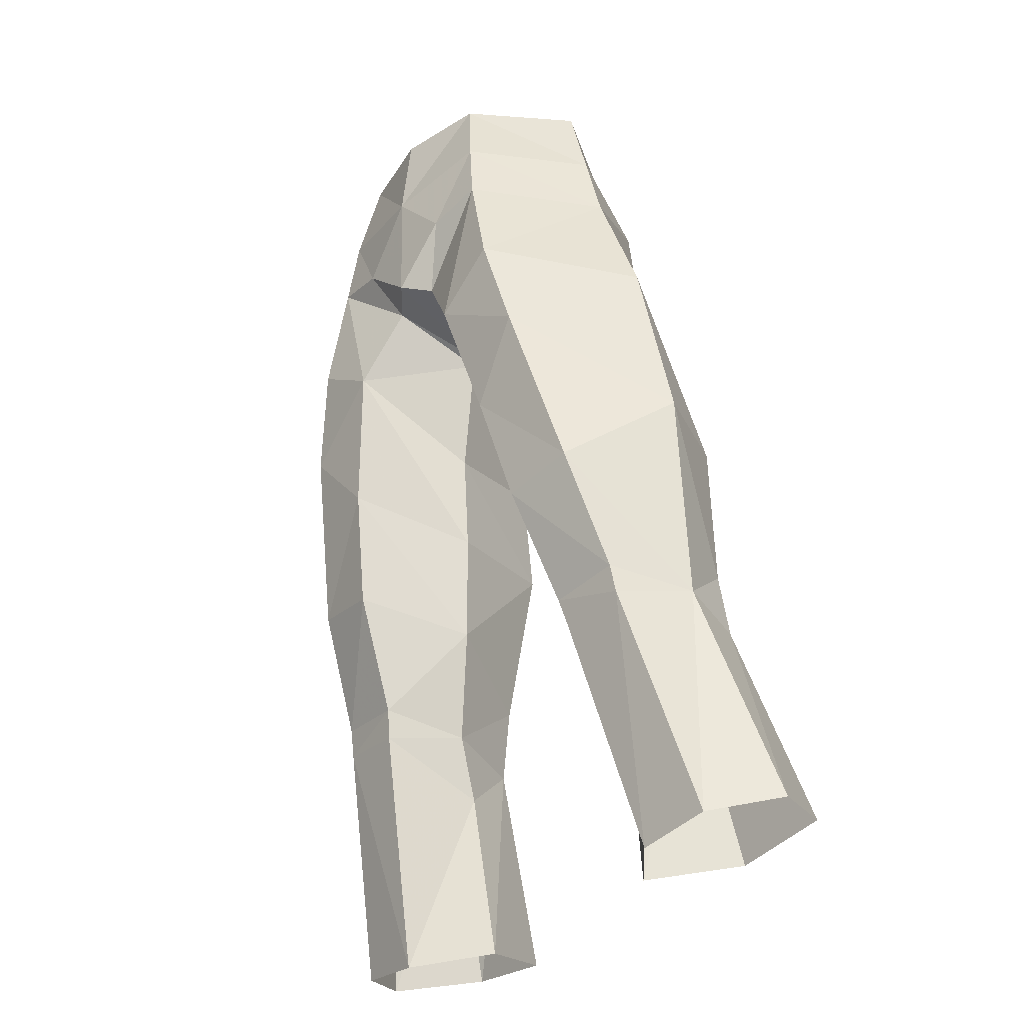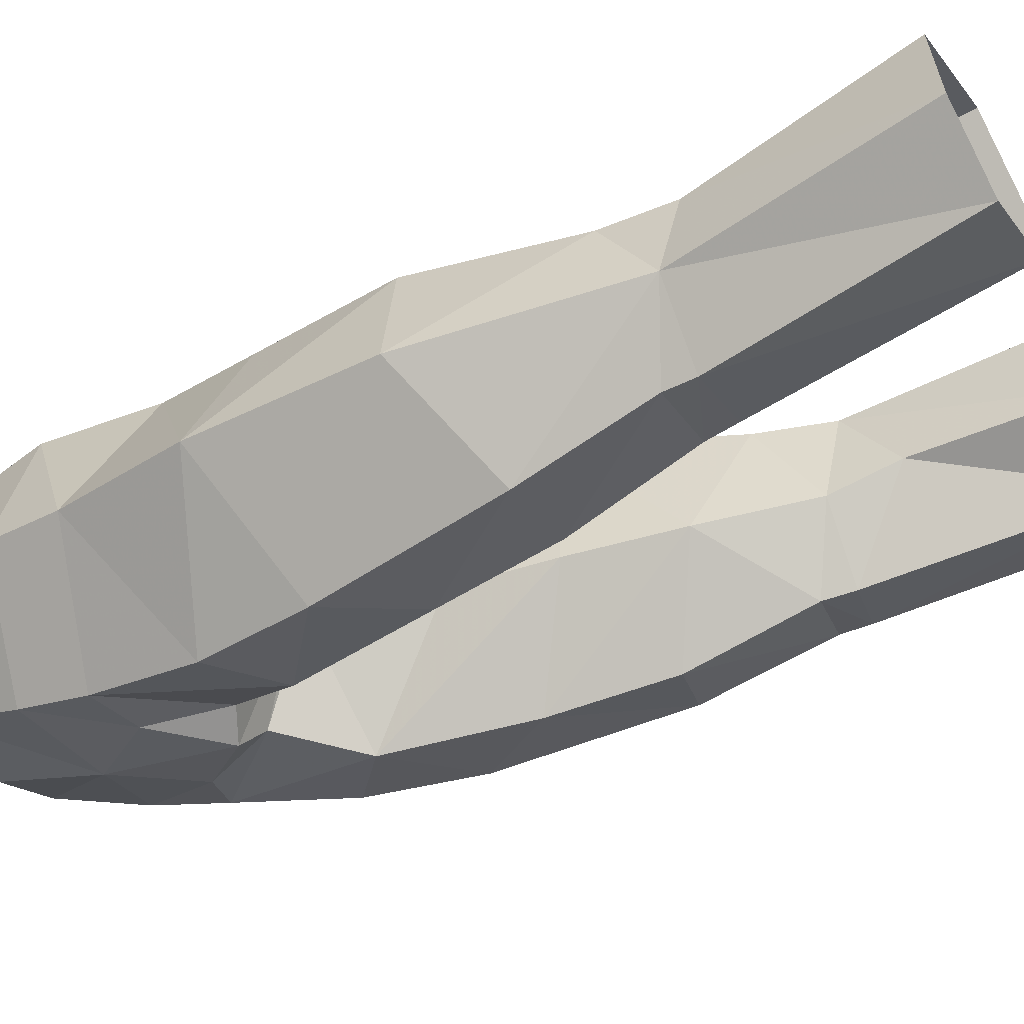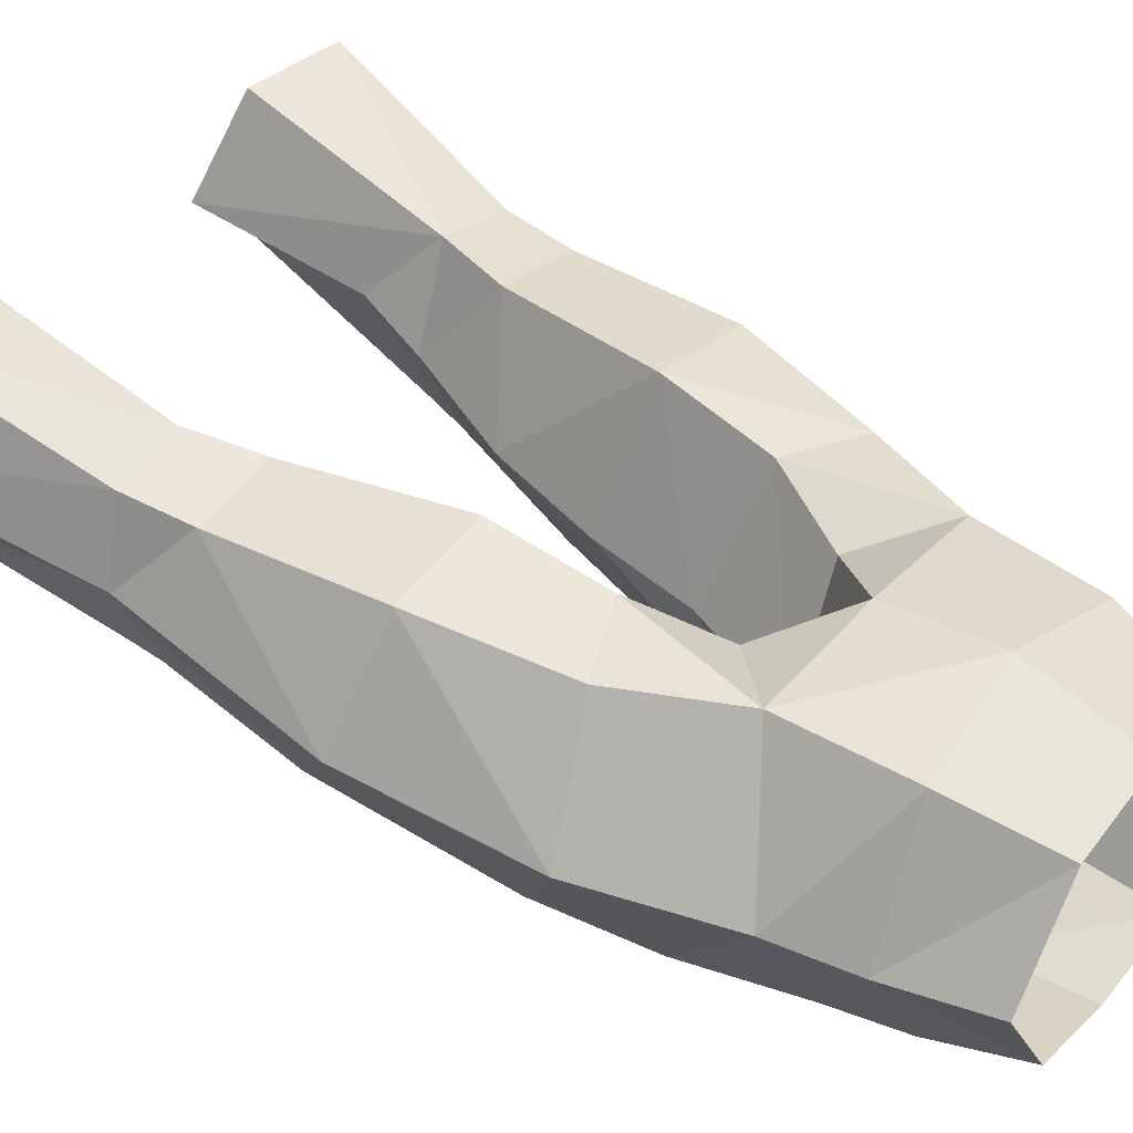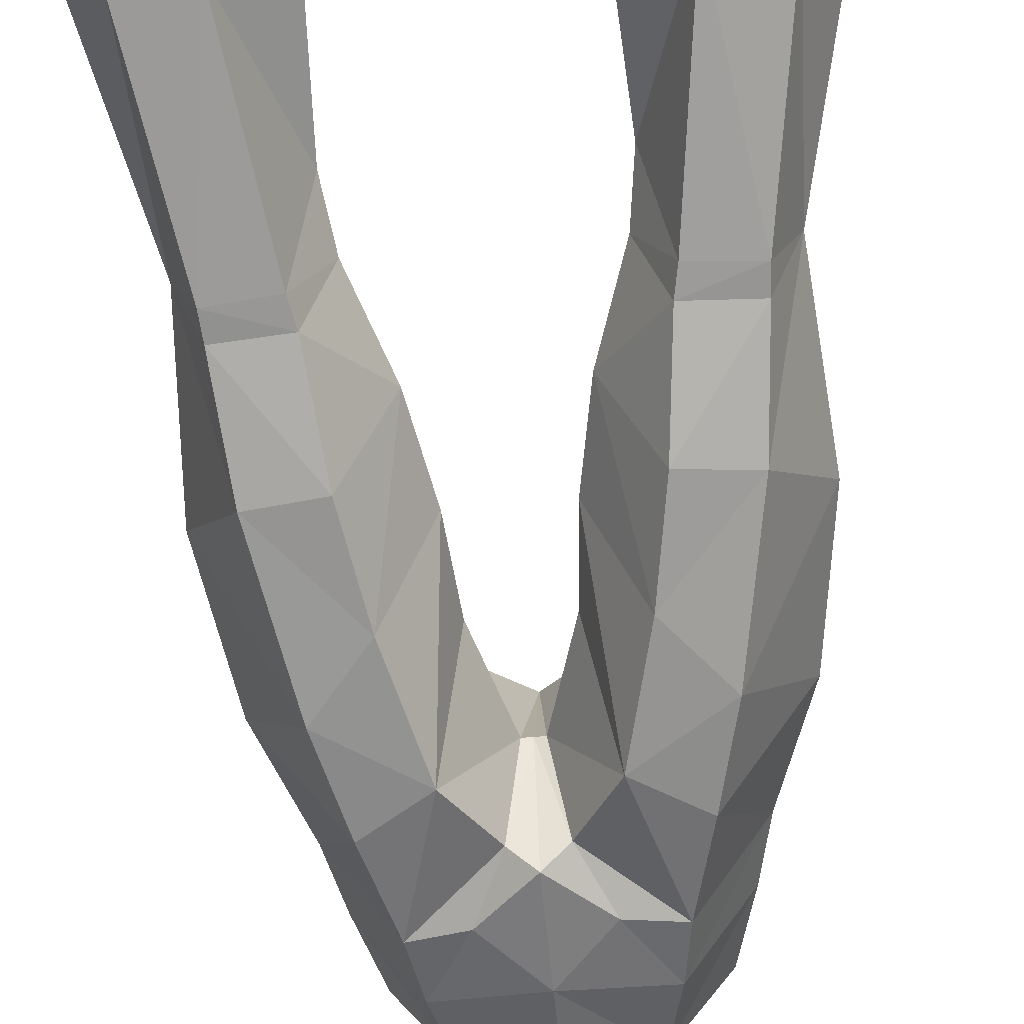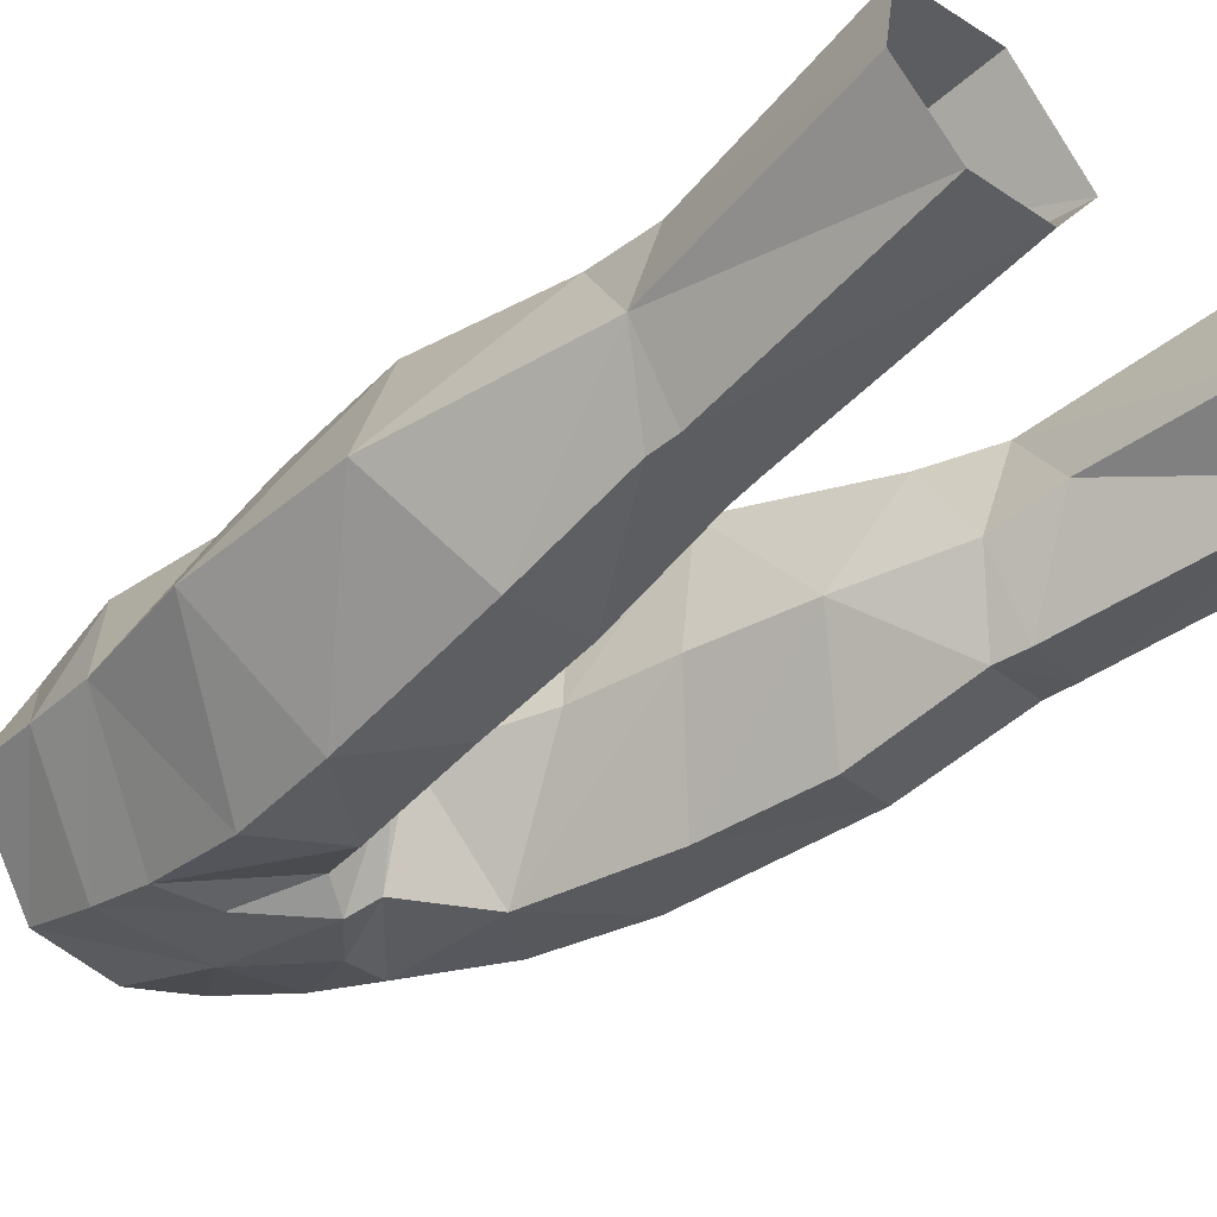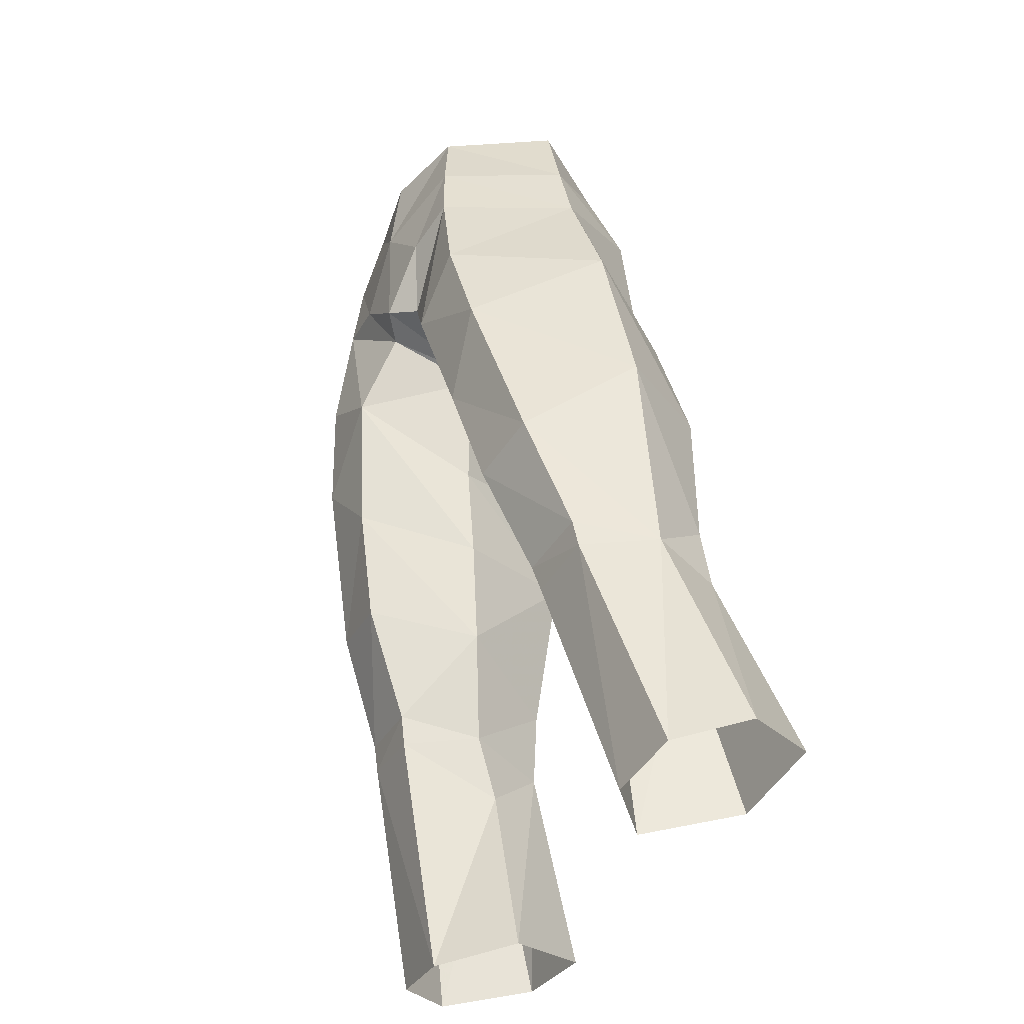
<metadata>
{"format":"obj","ext":"obj","renderer":"f3d","projection":"perspective","resolution":1024,"background":"white","views":[{"elev":-35.6,"azim":50.3,"up":"+Z"},{"elev":-28.4,"azim":113.0,"up":"+Y"},{"elev":39.8,"azim":-52.6,"up":"+Y"},{"elev":-57.0,"azim":-174.6,"up":"+Y"},{"elev":-27.6,"azim":129.7,"up":"+Y"},{"elev":-42.3,"azim":60.6,"up":"+Z"}]}
</metadata>
<code>
g demon_trousers_male_107500
v 6.619 -0.5841 53.02
v 5.709 -0.5888 56.5
v 3.261 -4.441 56.37
v 3.99 -4.938 53.09
v 4.526 2.587 27.7
v 4.177 3.435 21.22
v 6.686 1.15 20.84
v 5.456 -1.114 29.66
v 9.845 0.6979 38.47
v 9.168 1.786 30.55
v 7.988 4.417 32.83
v 7.564 4.717 39.11
v 8.032 -1.037 29.94
v 9.439 1.364 21.24
v 11.11 3.837 21.97
v 1.695 -0.4044 41.77
v 3.46 4.395 43.06
v 3.818 5.174 38.96
v 2.013 0.07439 38.02
v 4.315 4.003 52.91
v 3.366 2.963 56.64
v 7.248 -0.4094 50.14
v 4.396 -5.127 50.4
v 4.915 4.759 32.65
v 2.768 0.7043 34.05
v 4.002 -4.256 39.42
v 4.74 -3.242 35.13
v 7.554 -3.012 35.58
v 6.346 -4.711 42.2
v 7.964 -1.235 31.03
v 5.238 -1.37 30.78
v 9.509 7.092 22.75
v 5.889 7.008 22.26
v 5.578 4.991 29.95
v 8.28 4.586 30.19
v 2.013 0.07439 38.02
v 2.738 -5.175 44.48
v 1.695 -0.4044 41.77
v 0.9672 -4.535 47.35
v -0.06428 -5.395 47.75
v -0.06428 -1.005 46
v 0.3429 -1.05 45.94
v 4.177 3.435 21.22
v 4.526 2.587 27.7
v -0.06428 -5.171 56.27
v -0.06428 -5.555 52.44
v 5.383 -5.255 46.21
v 8.942 -0.08958 45.15
v 6.36 4.078 44.35
v 0.3429 -1.05 45.94
v 2.179 3.331 45.99
v -6.748 -0.5841 53.02
v -4.119 -4.938 53.09
v -3.389 -4.441 56.37
v -5.837 -0.5888 56.5
v -4.654 2.587 27.7
v -5.584 -1.114 29.66
v -6.814 1.15 20.84
v -4.306 3.435 21.22
v -9.974 0.6979 38.47
v -7.693 4.717 39.11
v -8.116 4.417 32.83
v -9.296 1.786 30.55
v -11.23 3.837 21.97
v -9.567 1.364 21.24
v -8.16 -1.038 29.94
v -1.824 -0.4044 41.77
v -2.142 0.07438 38.02
v -3.947 5.174 38.96
v -3.589 4.395 43.06
v -3.495 2.963 56.64
v -4.444 4.003 52.91
v -7.376 -0.4094 50.14
v -4.525 -5.127 50.4
v -2.897 0.7043 34.05
v -5.043 4.759 32.65
v -4.131 -4.256 39.42
v -6.474 -4.711 42.2
v -7.682 -3.012 35.58
v -4.868 -3.242 35.13
v -8.092 -1.235 31.03
v -5.366 -1.37 30.78
v -9.638 7.092 22.75
v -8.408 4.586 30.19
v -5.706 4.991 29.95
v -6.018 7.008 22.26
v -2.142 0.07438 38.02
v -1.824 -0.4044 41.77
v -2.866 -5.175 44.48
v -1.096 -4.535 47.35
v -0.4714 -1.05 45.94
v -4.306 3.435 21.22
v -4.654 2.587 27.7
v -9.071 -0.08959 45.15
v -5.512 -5.255 46.21
v -6.488 4.078 44.35
v -2.308 3.331 45.99
v -0.4714 -1.05 45.94
v 4.15 1.603 30.09
v -0.06428 4.623 48.44
v 4.659 4.263 48.38
v 2.202 -5.344 49.89
v -0.06428 -1.005 46
v 4.15 1.603 30.09
v 2.768 0.7043 34.05
v -0.06428 3.75 56.66
v -0.06428 5.061 52.52
v -4.279 1.603 30.09
v -4.787 4.263 48.38
v -2.331 -5.344 49.89
v -4.279 1.603 30.09
v -2.897 0.7043 34.05
f 1 2 3
f 1 3 4
f 5 6 7
f 5 7 8
f 9 10 11
f 9 11 12
f 10 13 14
f 10 14 15
f 16 17 18
f 16 18 19
f 1 20 21
f 1 21 2
f 22 1 4
f 22 4 23
f 18 24 25
f 18 25 19
f 26 27 28
f 26 28 29
f 30 28 27
f 30 27 31
f 32 33 34
f 32 34 35
f 7 14 13
f 7 13 8
f 36 26 37
f 36 37 38
f 35 34 24
f 35 24 11
f 24 18 12
f 24 12 11
f 39 40 41
f 39 41 42
f 43 44 34
f 43 34 33
f 3 45 46
f 3 46 4
f 22 23 47
f 22 47 48
f 13 30 31
f 13 31 8
f 29 47 37
f 29 37 26
f 18 17 49
f 18 49 12
f 17 16 50
f 17 50 51
f 35 10 15
f 35 15 32
f 52 53 54
f 52 54 55
f 56 57 58
f 56 58 59
f 60 61 62
f 60 62 63
f 63 64 65
f 63 65 66
f 67 68 69
f 67 69 70
f 52 55 71
f 52 71 72
f 73 74 53
f 73 53 52
f 69 68 75
f 69 75 76
f 77 78 79
f 77 79 80
f 81 82 80
f 81 80 79
f 83 84 85
f 83 85 86
f 58 57 66
f 58 66 65
f 87 88 89
f 87 89 77
f 84 62 76
f 84 76 85
f 76 62 61
f 76 61 69
f 90 91 41
f 90 41 40
f 92 86 85
f 92 85 93
f 54 53 46
f 54 46 45
f 73 94 95
f 73 95 74
f 66 57 82
f 66 82 81
f 78 77 89
f 78 89 95
f 69 61 96
f 69 96 70
f 70 97 98
f 70 98 67
f 84 83 64
f 84 64 63
f 11 10 35
f 24 99 25
f 51 100 101
f 12 49 48
f 101 17 51
f 46 40 102
f 1 22 20
f 4 46 102
f 39 102 40
f 100 50 103
f 37 47 23
f 48 29 9
f 9 12 48
f 4 102 23
f 20 22 101
f 104 31 105
f 28 30 10
f 34 99 24
f 44 99 34
f 9 28 10
f 26 36 105
f 26 105 27
f 9 29 28
f 101 22 48
f 106 21 107
f 39 23 102
f 39 42 37
f 39 37 23
f 20 101 107
f 104 8 31
f 30 13 10
f 31 27 105
f 47 29 48
f 101 100 107
f 21 20 107
f 49 101 48
f 101 49 17
f 37 42 38
f 100 51 50
f 5 8 104
f 62 84 63
f 76 75 108
f 97 109 100
f 61 94 96
f 109 97 70
f 46 110 40
f 52 72 73
f 53 110 46
f 90 40 110
f 100 103 98
f 89 74 95
f 94 60 78
f 60 94 61
f 53 74 110
f 72 109 73
f 111 112 82
f 79 63 81
f 85 76 108
f 93 85 108
f 60 63 79
f 77 112 87
f 77 80 112
f 60 79 78
f 109 94 73
f 106 107 71
f 90 110 74
f 90 89 91
f 90 74 89
f 72 107 109
f 111 82 57
f 81 63 66
f 82 112 80
f 95 94 78
f 109 107 100
f 71 107 72
f 96 94 109
f 109 70 96
f 89 88 91
f 100 98 97
f 56 111 57

</code>
